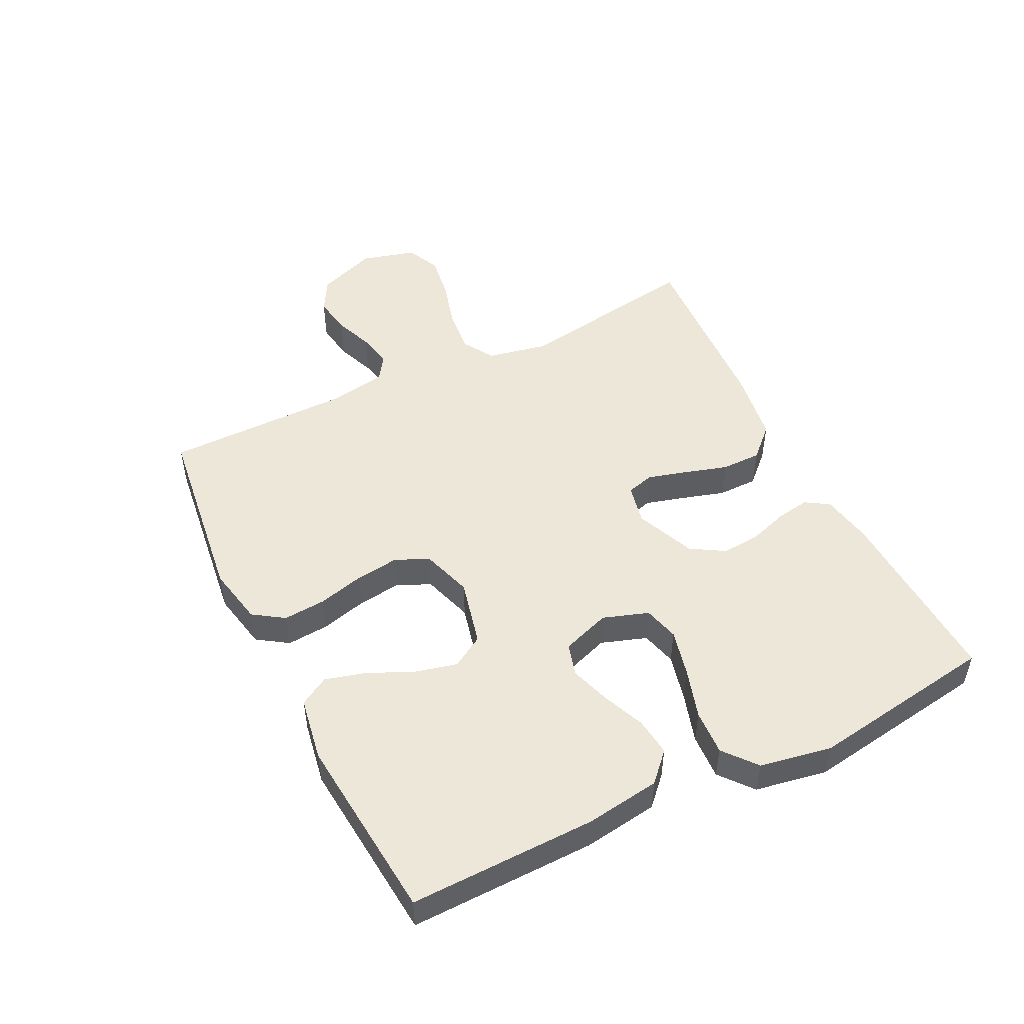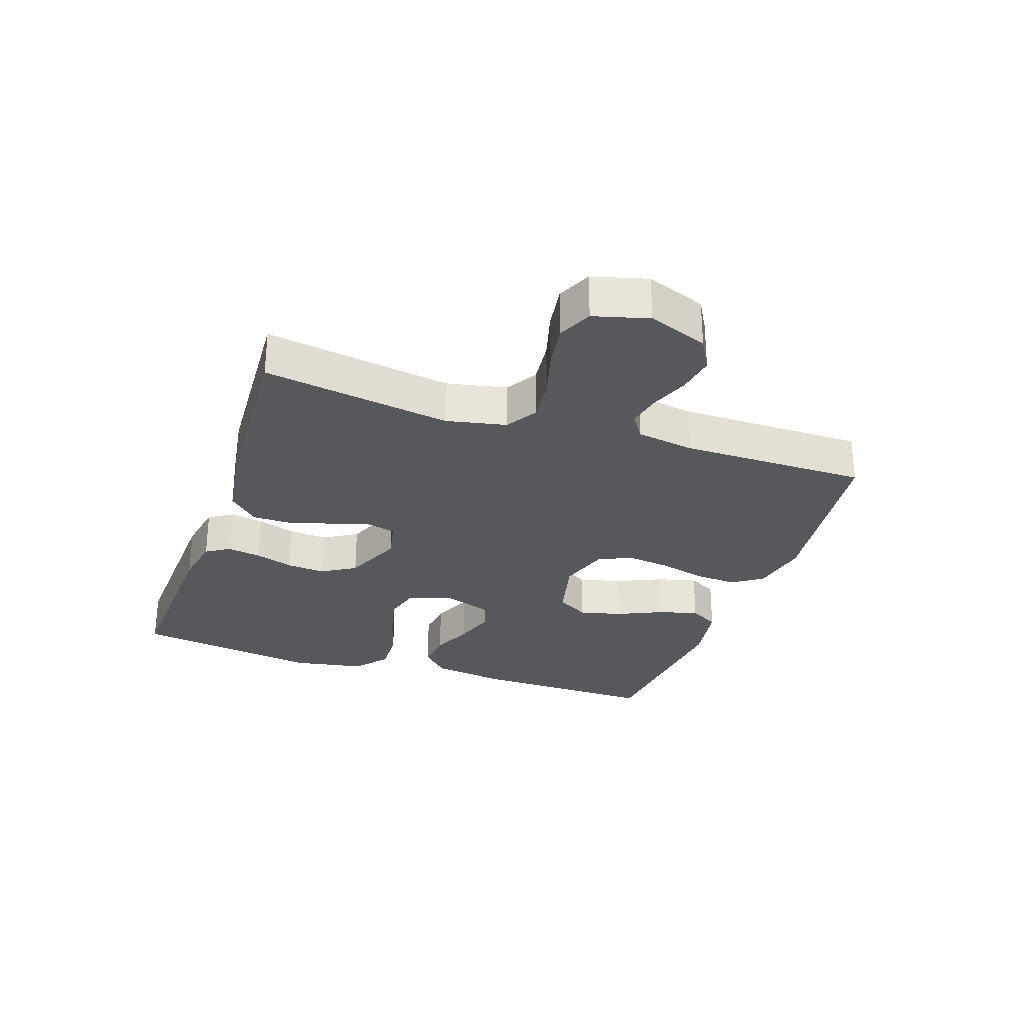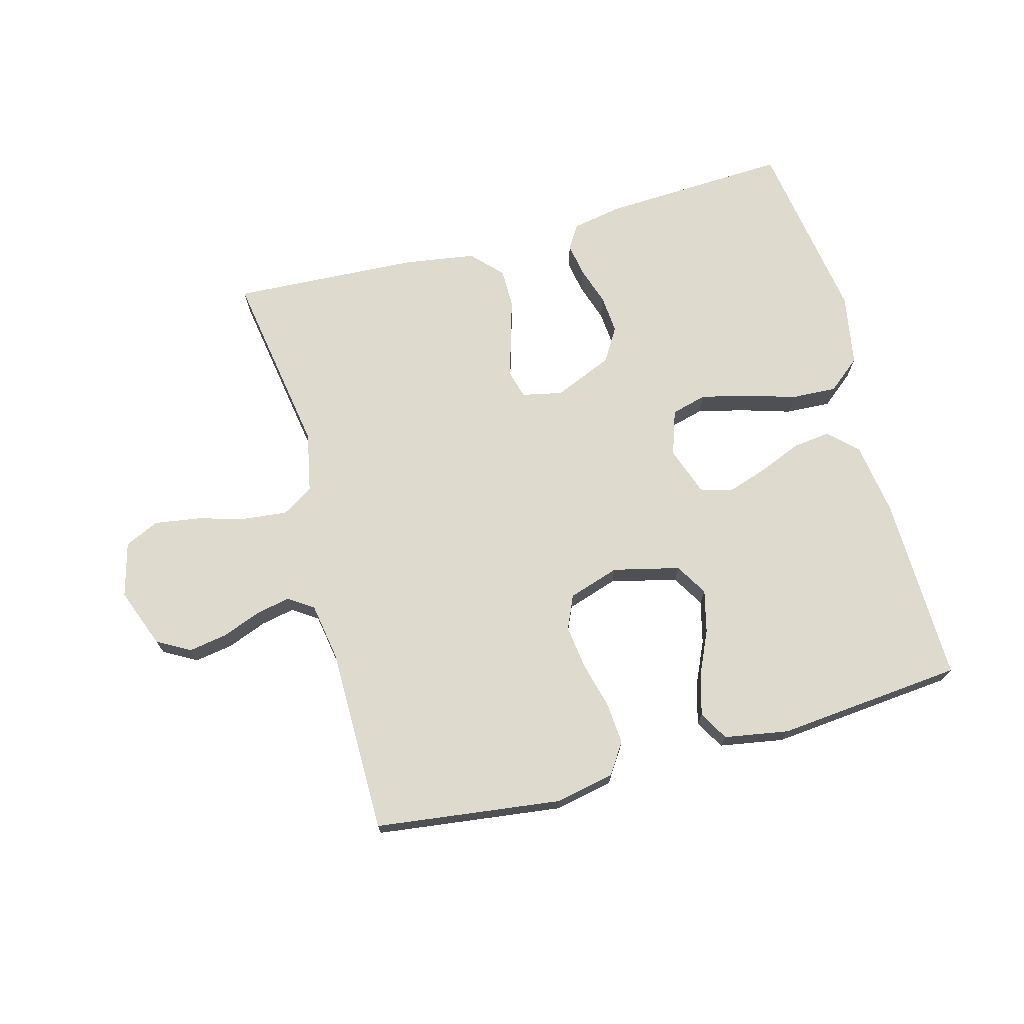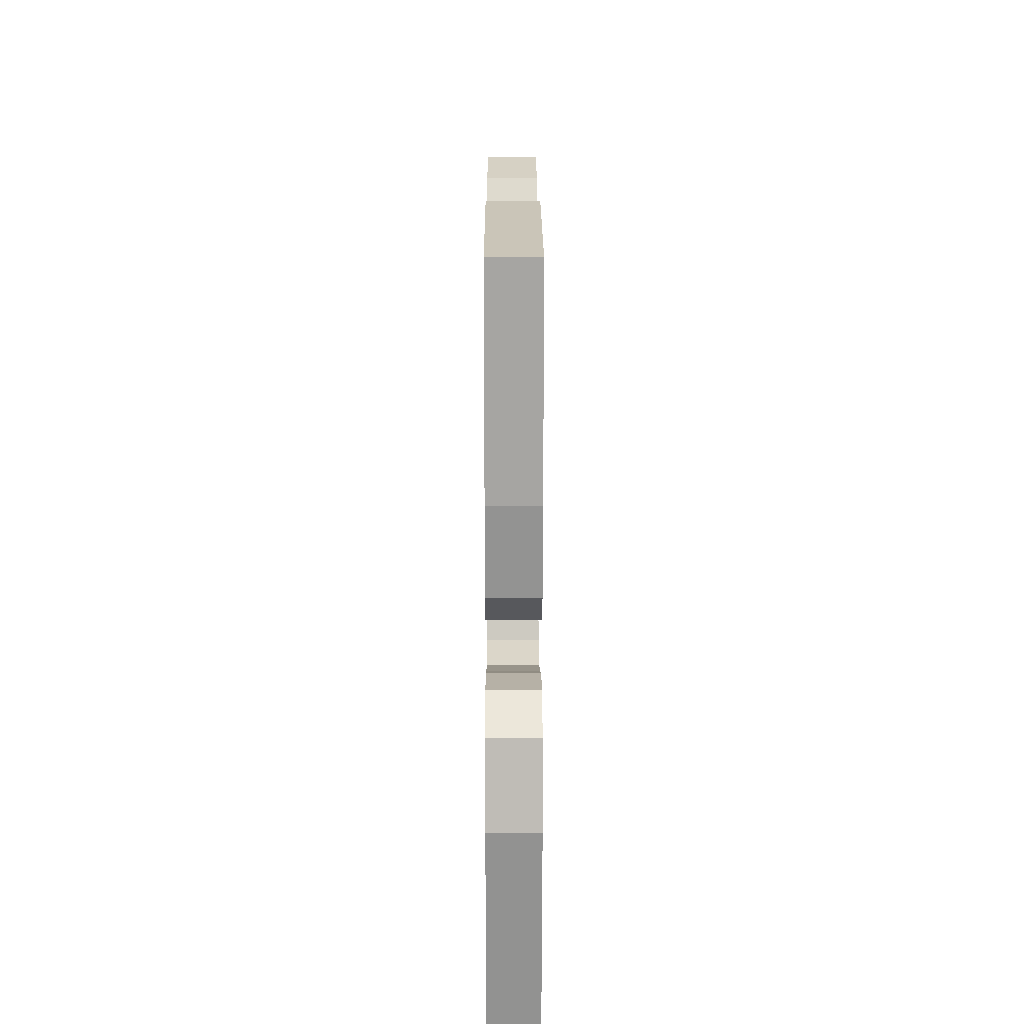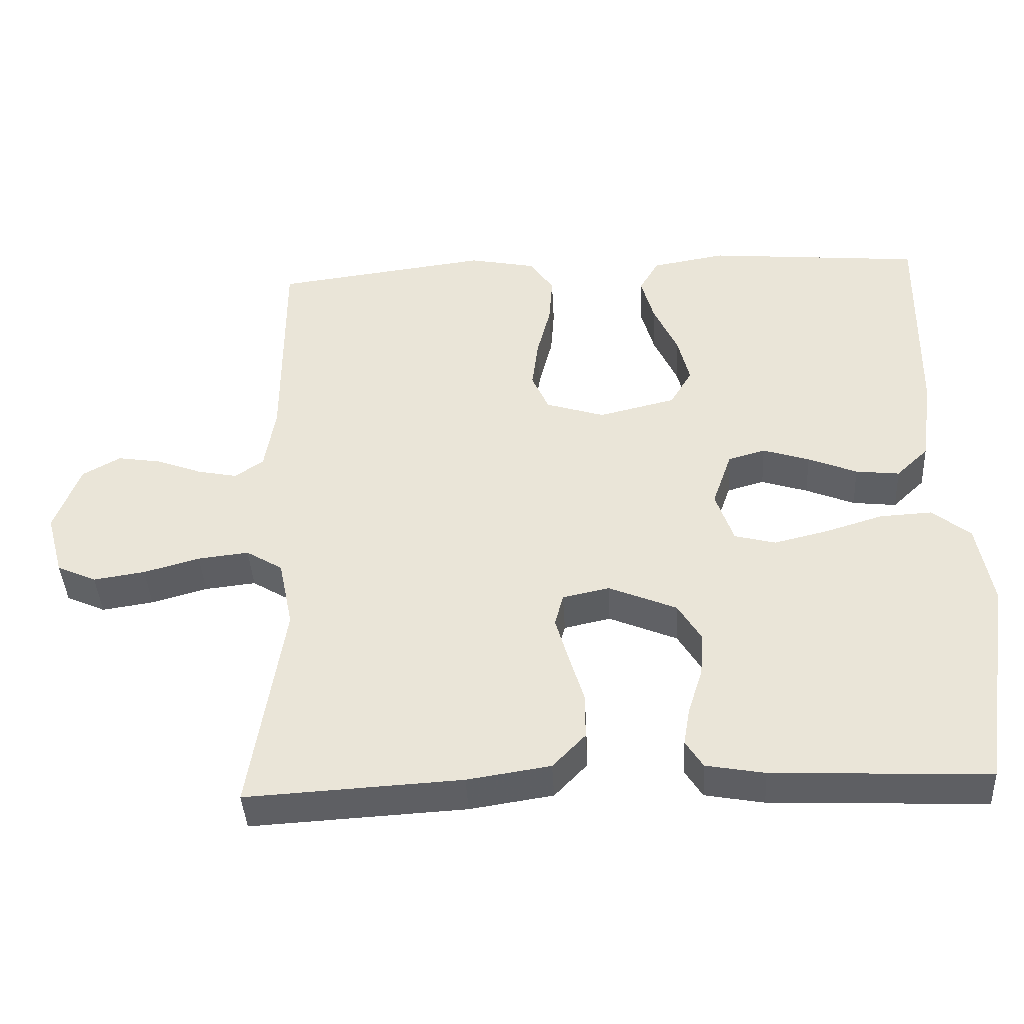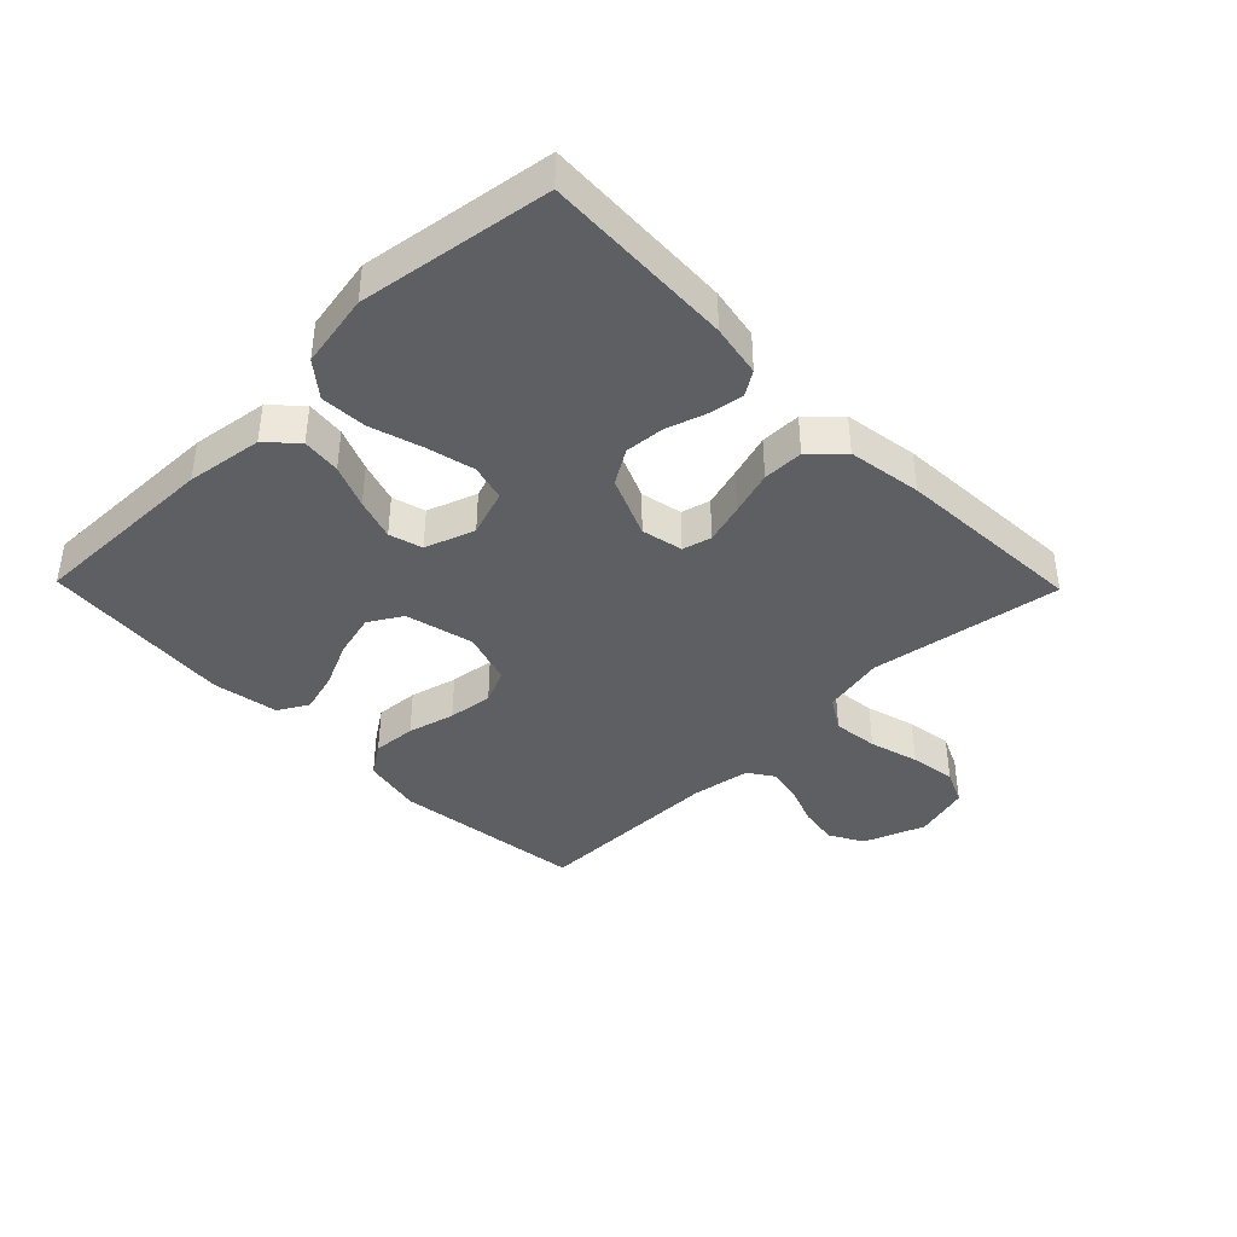
<metadata>
{"format":"obj","ext":"obj","renderer":"f3d","projection":"perspective","resolution":1024,"background":"white","views":[{"elev":49.7,"azim":63.6,"up":"+Y"},{"elev":-28.4,"azim":-108.9,"up":"+Y"},{"elev":71.3,"azim":-15.3,"up":"+Y"},{"elev":15.3,"azim":89.8,"up":"+Z"},{"elev":-41.3,"azim":3.1,"up":"+Z"},{"elev":-40.3,"azim":134.3,"up":"+Y"}]}
</metadata>
<code>
v -0.5 0.07 -0.5
v -0.453 0.07 -0.2
v -0.473 0.07 -0.103
v -0.524 0.07 -0.072
v -0.595 0.07 -0.08
v -0.673 0.07 -0.102
v -0.745 0.07 -0.113
v -0.8 0.07 -0.088
v -0.824 0.07 0
v -0.788 0.07 0.096
v -0.735 0.07 0.126
v -0.673 0.07 0.116
v -0.61 0.07 0.092
v -0.555 0.07 0.081
v -0.515 0.07 0.108
v -0.5 0.07 0.2
v -0.5 0.07 0.5
v -0.2 0.07 0.539
v -0.106 0.07 0.52
v -0.073 0.07 0.471
v -0.078 0.07 0.403
v -0.097 0.07 0.329
v -0.106 0.07 0.259
v -0.082 0.07 0.205
v 0 0.07 0.179
v 0.107 0.07 0.205
v 0.138 0.07 0.257
v 0.121 0.07 0.325
v 0.088 0.07 0.397
v 0.07 0.07 0.462
v 0.097 0.07 0.509
v 0.2 0.07 0.527
v 0.5 0.07 0.5
v 0.495 0.07 0.2
v 0.478 0.07 0.08
v 0.433 0.07 0.037
v 0.372 0.07 0.044
v 0.304 0.07 0.072
v 0.239 0.07 0.093
v 0.187 0.07 0.078
v 0.16 0.07 0
v 0.185 0.07 -0.073
v 0.242 0.07 -0.088
v 0.317 0.07 -0.07
v 0.398 0.07 -0.045
v 0.471 0.07 -0.041
v 0.524 0.07 -0.084
v 0.545 0.07 -0.2
v 0.5 0.07 -0.5
v 0.2 0.07 -0.487
v 0.118 0.07 -0.472
v 0.094 0.07 -0.434
v 0.103 0.07 -0.38
v 0.123 0.07 -0.318
v 0.128 0.07 -0.256
v 0.095 0.07 -0.202
v 0 0.07 -0.162
v -0.065 0.07 -0.176
v -0.077 0.07 -0.221
v -0.059 0.07 -0.284
v -0.038 0.07 -0.353
v -0.038 0.07 -0.417
v -0.084 0.07 -0.465
v -0.2 0.07 -0.483
v -0.5 0 -0.5
v -0.453 0 -0.2
v -0.473 0 -0.103
v -0.524 0 -0.072
v -0.595 0 -0.08
v -0.673 0 -0.102
v -0.745 0 -0.113
v -0.8 0 -0.088
v -0.824 0 0
v -0.788 0 0.096
v -0.735 0 0.126
v -0.673 0 0.116
v -0.61 0 0.092
v -0.555 0 0.081
v -0.515 0 0.108
v -0.5 0 0.2
v -0.5 0 0.5
v -0.2 0 0.539
v -0.106 0 0.52
v -0.073 0 0.471
v -0.078 0 0.403
v -0.097 0 0.329
v -0.106 0 0.259
v -0.082 0 0.205
v 0 0 0.179
v 0.107 0 0.205
v 0.138 0 0.257
v 0.121 0 0.325
v 0.088 0 0.397
v 0.07 0 0.462
v 0.097 0 0.509
v 0.2 0 0.527
v 0.5 0 0.5
v 0.495 0 0.2
v 0.478 0 0.08
v 0.433 0 0.037
v 0.372 0 0.044
v 0.304 0 0.072
v 0.239 0 0.093
v 0.187 0 0.078
v 0.16 0 0
v 0.185 0 -0.073
v 0.242 0 -0.088
v 0.317 0 -0.07
v 0.398 0 -0.045
v 0.471 0 -0.041
v 0.524 0 -0.084
v 0.545 0 -0.2
v 0.5 0 -0.5
v 0.2 0 -0.487
v 0.118 0 -0.472
v 0.094 0 -0.434
v 0.103 0 -0.38
v 0.123 0 -0.318
v 0.128 0 -0.256
v 0.095 0 -0.202
v 0 0 -0.162
v -0.065 0 -0.176
v -0.077 0 -0.221
v -0.059 0 -0.284
v -0.038 0 -0.353
v -0.038 0 -0.417
v -0.084 0 -0.465
v -0.2 0 -0.483
f 64 1 2
f 63 64 2
f 62 63 2
f 61 62 2
f 60 61 2
f 59 60 2 3
f 58 59 3 4
f 57 58 4
f 52 53 54
f 51 52 54
f 50 51 54
f 49 50 54
f 48 49 54
f 47 48 54
f 46 47 54
f 45 46 54
f 44 45 54
f 43 44 54 55
f 42 43 55 56
f 36 37 38
f 35 36 38
f 34 35 38
f 33 34 38
f 32 33 38
f 31 32 38
f 30 31 38
f 29 30 38
f 28 29 38
f 27 28 38 39
f 26 27 39 40
f 20 21 22
f 19 20 22
f 18 19 22
f 17 18 22
f 16 17 22
f 15 16 22 23
f 14 15 23 24
f 11 12 13
f 10 11 13
f 9 10 13
f 8 9 13
f 7 8 13
f 6 7 13
f 5 6 13
f 4 5 13 14
f 14 24 25
f 4 14 25
f 57 4 25
f 56 57 25
f 42 56 25
f 41 42 25
f 25 26 40 41
f 66 65 128
f 66 128 127
f 66 127 126
f 66 126 125
f 66 125 124
f 67 66 124 123
f 68 67 123 122
f 68 122 121
f 118 117 116
f 118 116 115
f 118 115 114
f 118 114 113
f 118 113 112
f 118 112 111
f 118 111 110
f 118 110 109
f 118 109 108
f 119 118 108 107
f 120 119 107 106
f 102 101 100
f 102 100 99
f 102 99 98
f 102 98 97
f 102 97 96
f 102 96 95
f 102 95 94
f 102 94 93
f 102 93 92
f 103 102 92 91
f 104 103 91 90
f 86 85 84
f 86 84 83
f 86 83 82
f 86 82 81
f 86 81 80
f 87 86 80 79
f 88 87 79 78
f 77 76 75
f 77 75 74
f 77 74 73
f 77 73 72
f 77 72 71
f 77 71 70
f 77 70 69
f 78 77 69 68
f 89 88 78
f 89 78 68
f 89 68 121
f 89 121 120
f 89 120 106
f 89 106 105
f 105 104 90 89
f 1 65 66 2
f 2 66 67 3
f 3 67 68 4
f 4 68 69 5
f 5 69 70 6
f 6 70 71 7
f 7 71 72 8
f 8 72 73 9
f 9 73 74 10
f 10 74 75 11
f 11 75 76 12
f 12 76 77 13
f 13 77 78 14
f 14 78 79 15
f 15 79 80 16
f 16 80 81 17
f 17 81 82 18
f 18 82 83 19
f 19 83 84 20
f 20 84 85 21
f 21 85 86 22
f 22 86 87 23
f 23 87 88 24
f 24 88 89 25
f 25 89 90 26
f 26 90 91 27
f 27 91 92 28
f 28 92 93 29
f 29 93 94 30
f 30 94 95 31
f 31 95 96 32
f 32 96 97 33
f 33 97 98 34
f 34 98 99 35
f 35 99 100 36
f 36 100 101 37
f 37 101 102 38
f 38 102 103 39
f 39 103 104 40
f 40 104 105 41
f 41 105 106 42
f 42 106 107 43
f 43 107 108 44
f 44 108 109 45
f 45 109 110 46
f 46 110 111 47
f 47 111 112 48
f 48 112 113 49
f 49 113 114 50
f 50 114 115 51
f 51 115 116 52
f 52 116 117 53
f 53 117 118 54
f 54 118 119 55
f 55 119 120 56
f 56 120 121 57
f 57 121 122 58
f 58 122 123 59
f 59 123 124 60
f 60 124 125 61
f 61 125 126 62
f 62 126 127 63
f 63 127 128 64
f 64 128 65 1

</code>
